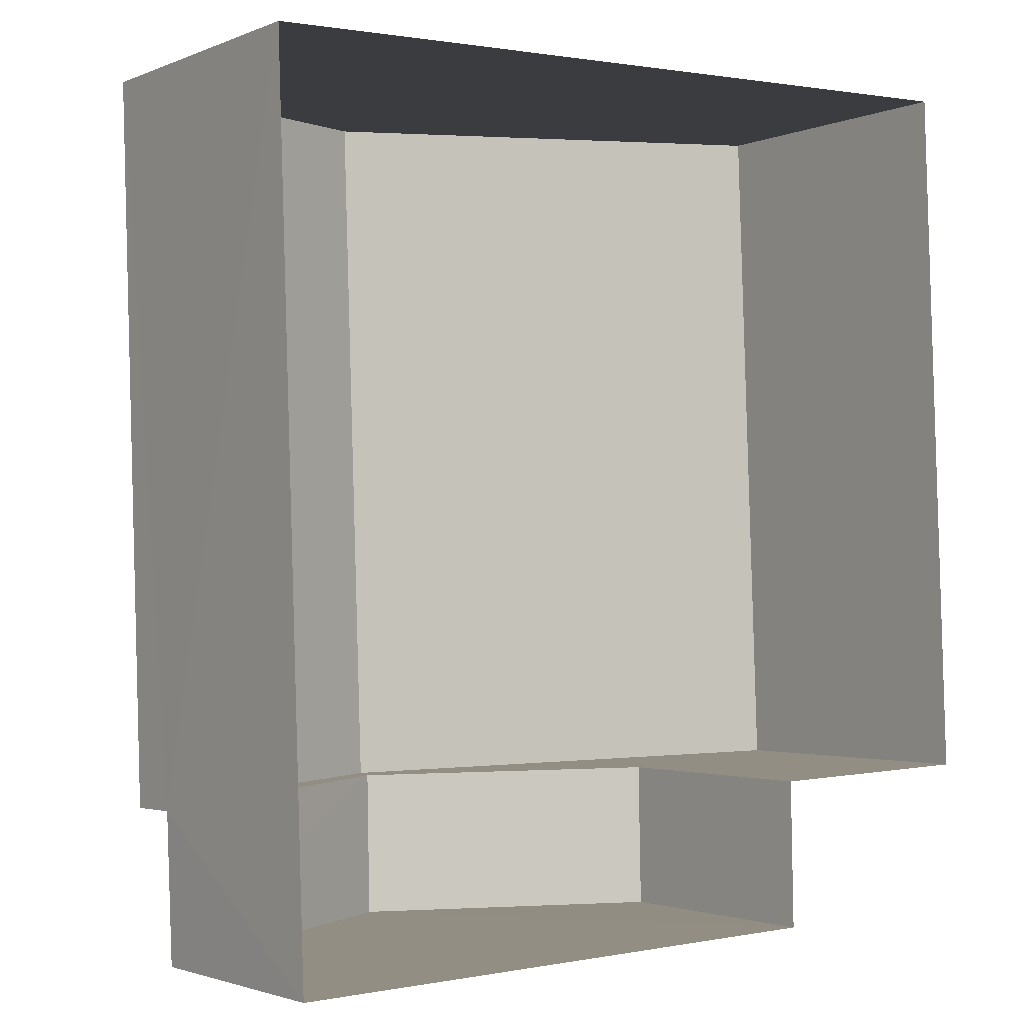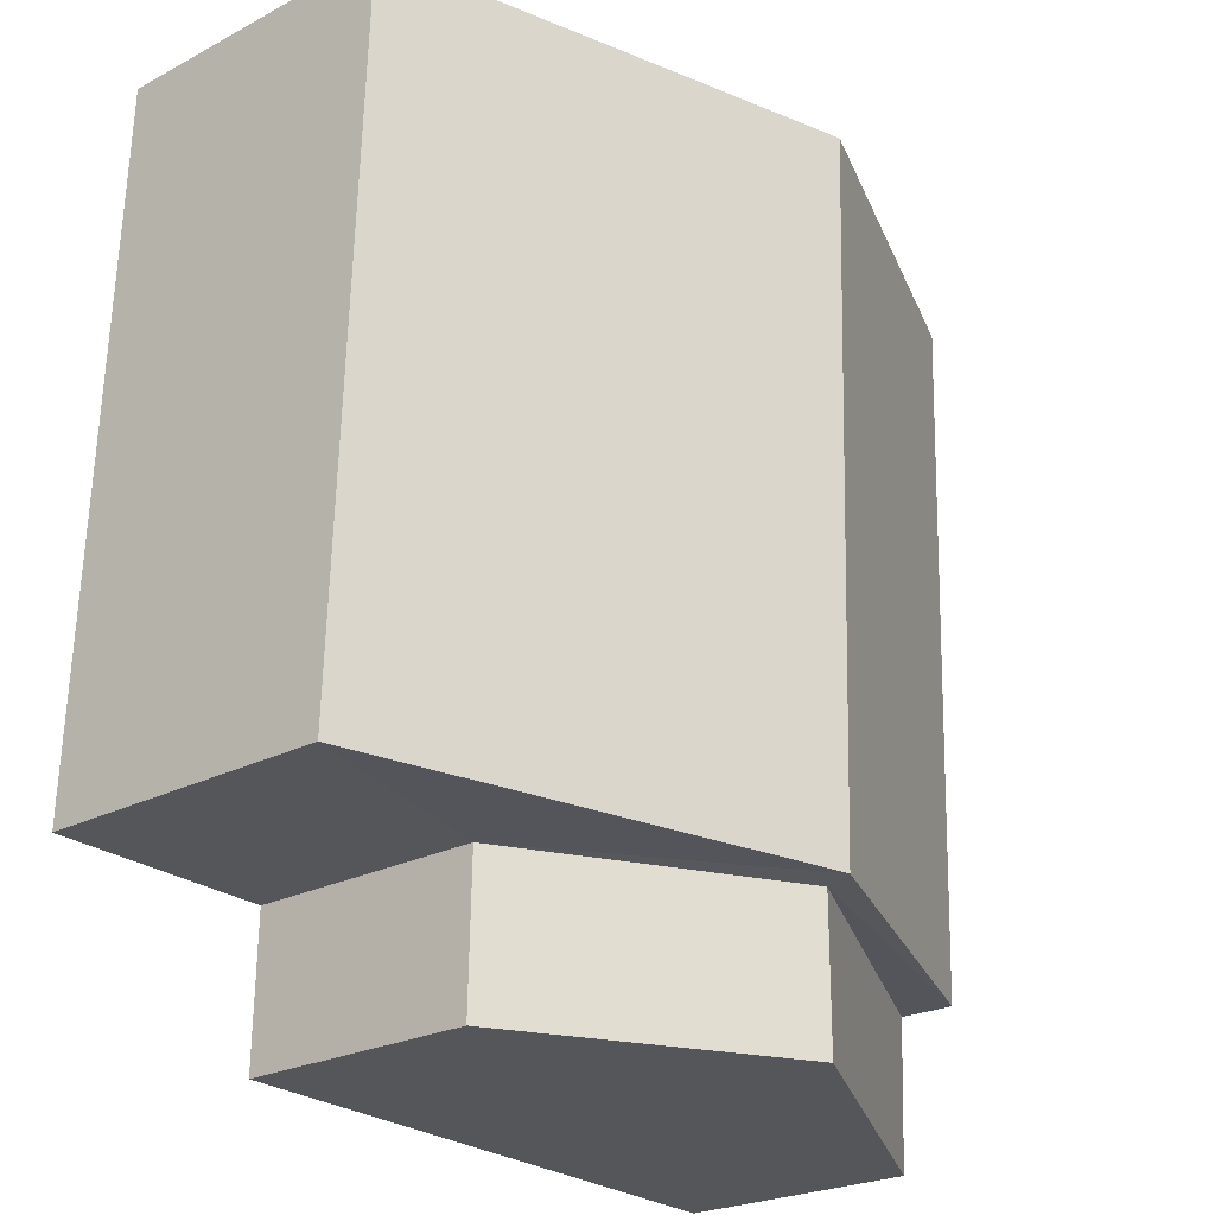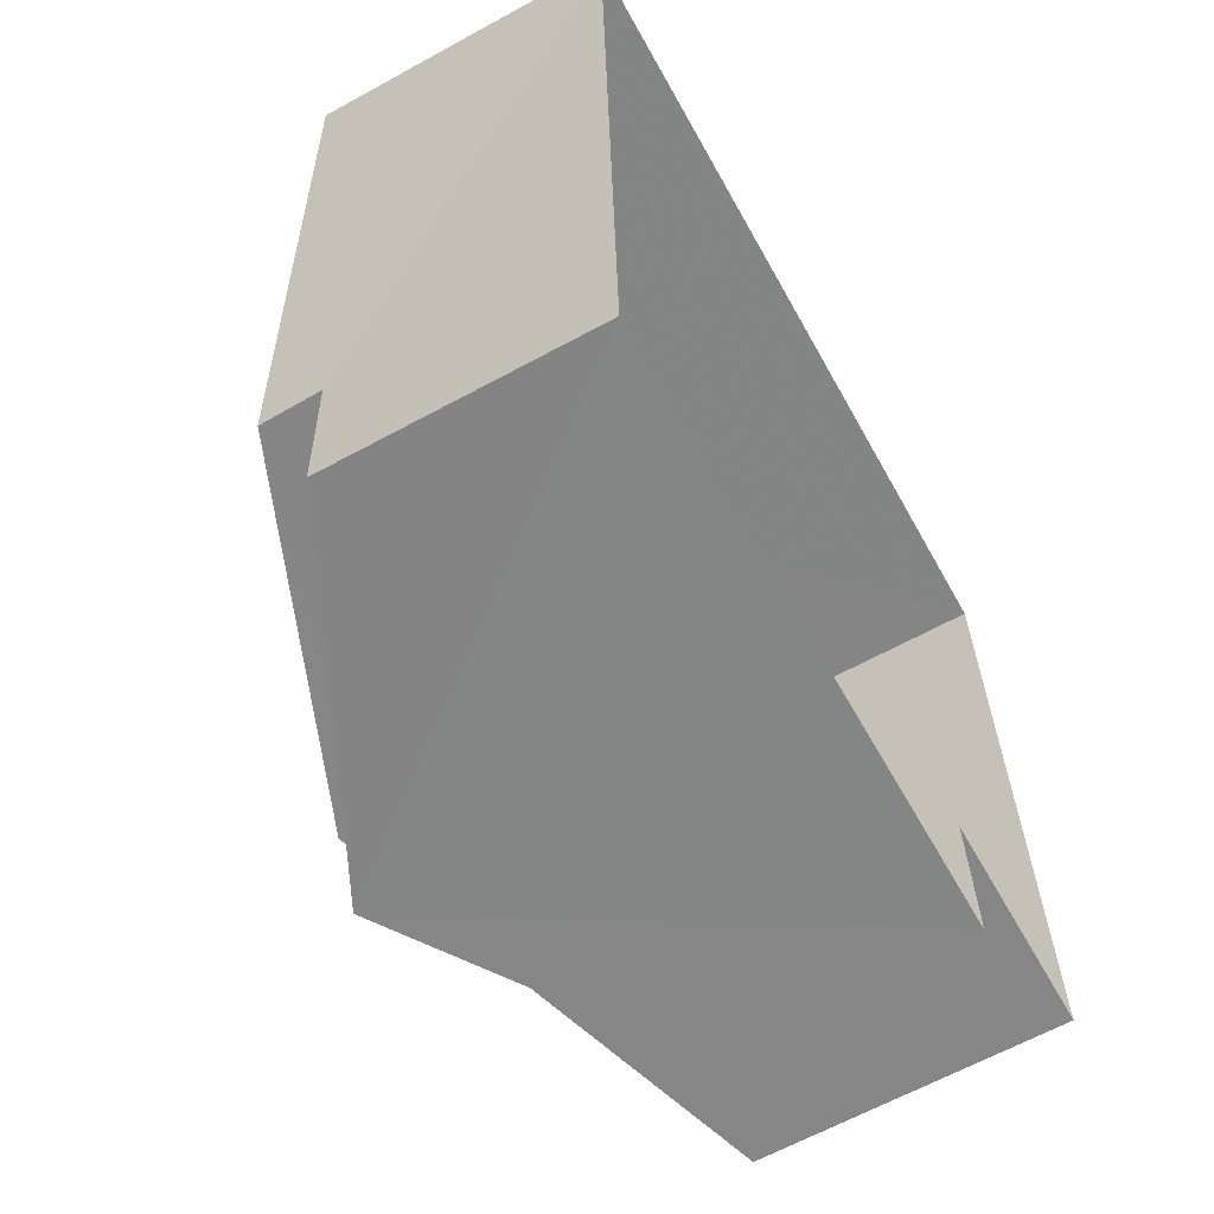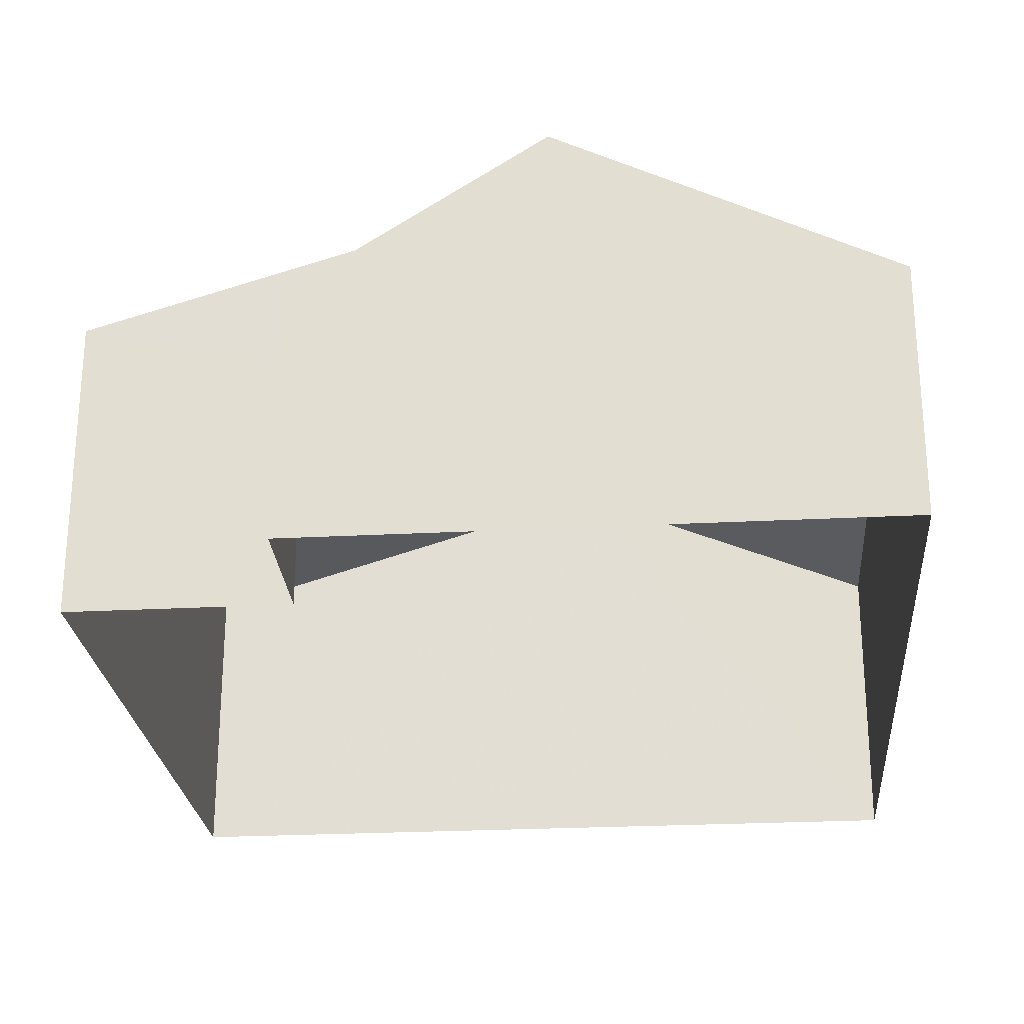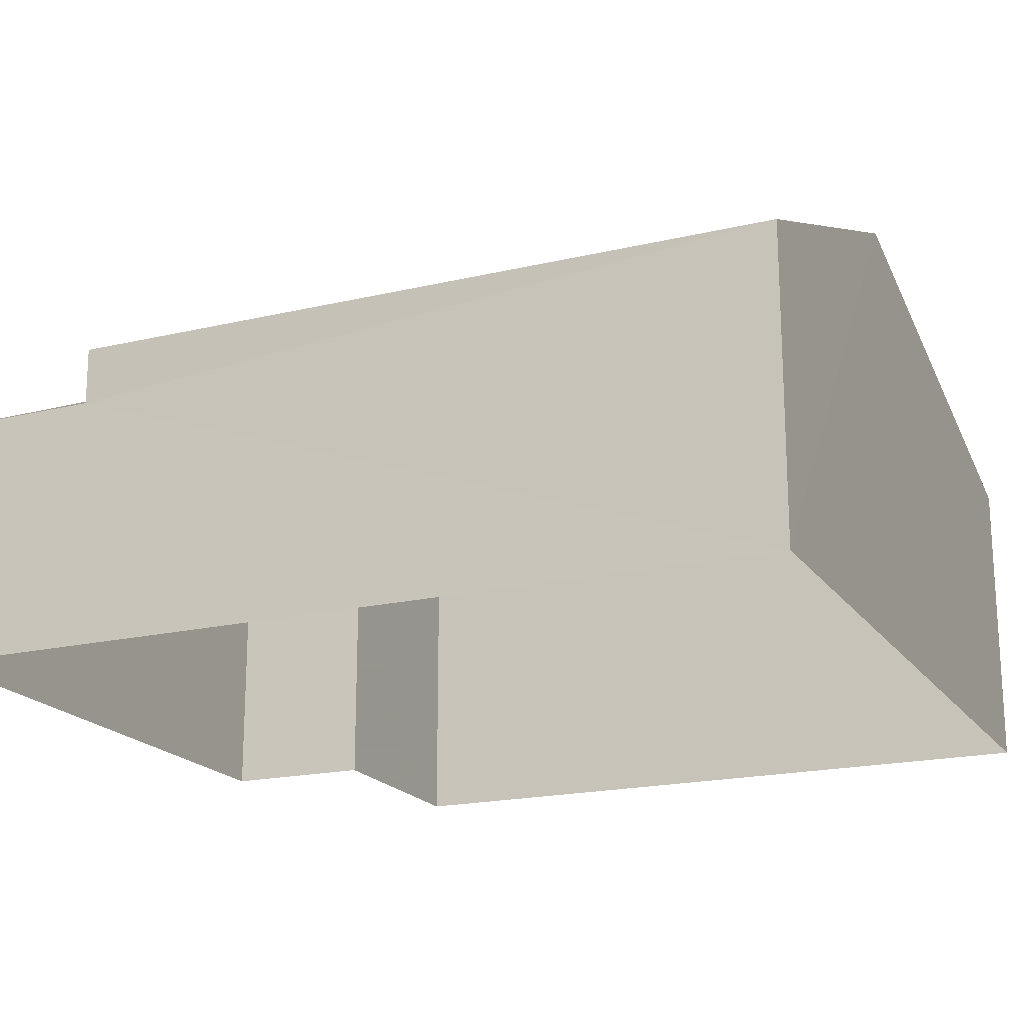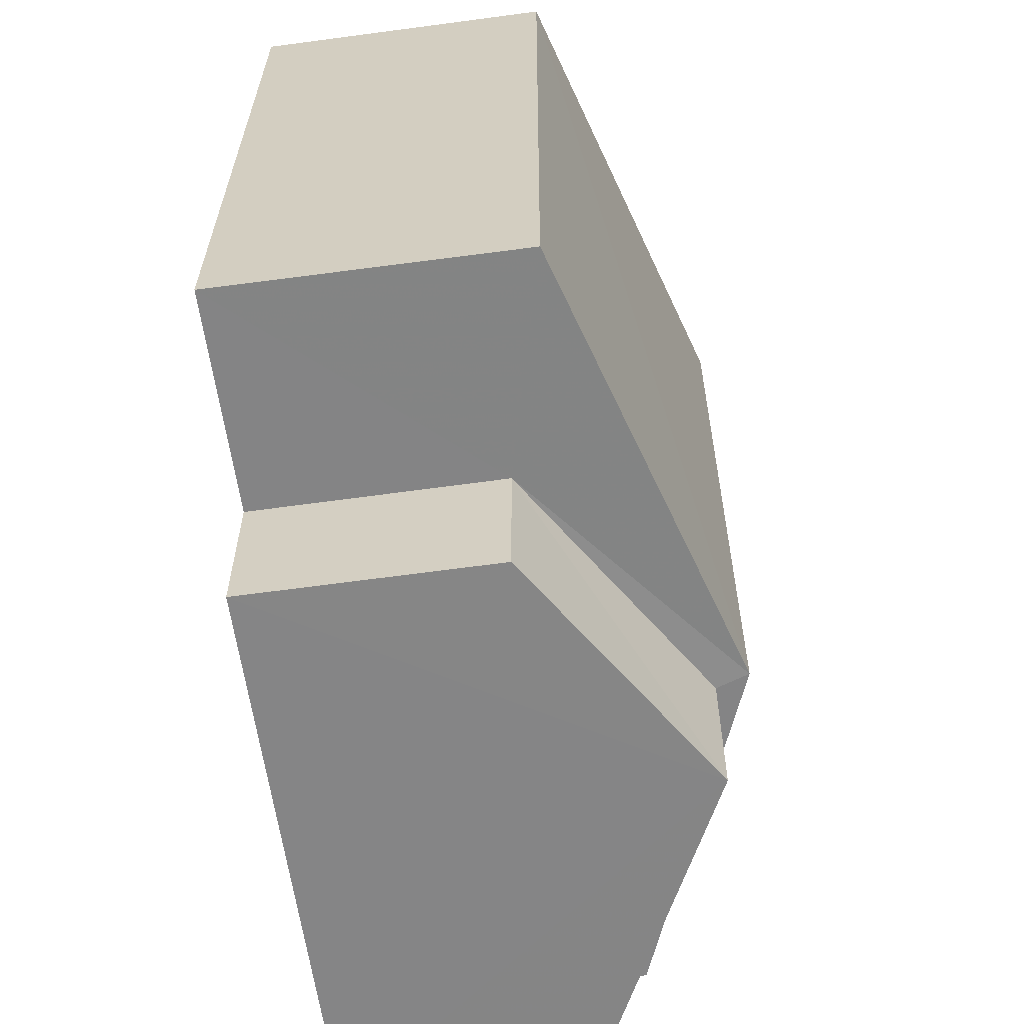
<metadata>
{"format":"obj","ext":"obj","renderer":"f3d","projection":"perspective","resolution":1024,"background":"white","views":[{"elev":-2.2,"azim":144.3,"up":"+Y"},{"elev":-23.9,"azim":-48.9,"up":"+Y"},{"elev":-63.3,"azim":118.9,"up":"+Y"},{"elev":-25.2,"azim":2.9,"up":"+Z"},{"elev":-19.2,"azim":112.1,"up":"+Z"},{"elev":-60.0,"azim":-81.9,"up":"+Y"}]}
</metadata>
<code>
v -3.727e+05 -1.047e+05 26.21
v -3.727e+05 -1.047e+05 26.2
v -3.727e+05 -1.047e+05 26.21
v -3.727e+05 -1.047e+05 26.21
v -3.727e+05 -1.047e+05 26.2
v -3.727e+05 -1.047e+05 26.21
v -3.727e+05 -1.047e+05 31.24
v -3.727e+05 -1.047e+05 29.67
v -3.727e+05 -1.047e+05 29.67
v -3.727e+05 -1.047e+05 31.24
v -3.727e+05 -1.047e+05 30.86
v -3.727e+05 -1.047e+05 30.87
v -3.727e+05 -1.047e+05 29.03
v -3.727e+05 -1.047e+05 29.03
v -3.727e+05 -1.047e+05 29.67
v -3.727e+05 -1.047e+05 29.67
v -3.727e+05 -1.047e+05 29.03
v -3.727e+05 -1.047e+05 29.03
f 1 2 3
f 3 4 1
f 5 2 1
f 6 5 1
f 7 8 9
f 10 7 9
f 11 12 13
f 14 11 13
f 7 15 16
f 7 10 15
f 17 18 12
f 11 17 12
f 9 2 10
f 2 5 10
f 5 15 10
f 16 5 6
f 16 15 5
f 1 4 18
f 17 1 18
f 9 14 2
f 2 14 3
f 9 8 14
f 3 14 13
f 17 6 1
f 6 17 16
f 16 17 7
f 8 11 14
f 7 11 8
f 17 11 7
f 18 4 12
f 4 3 12
f 3 13 12

</code>
